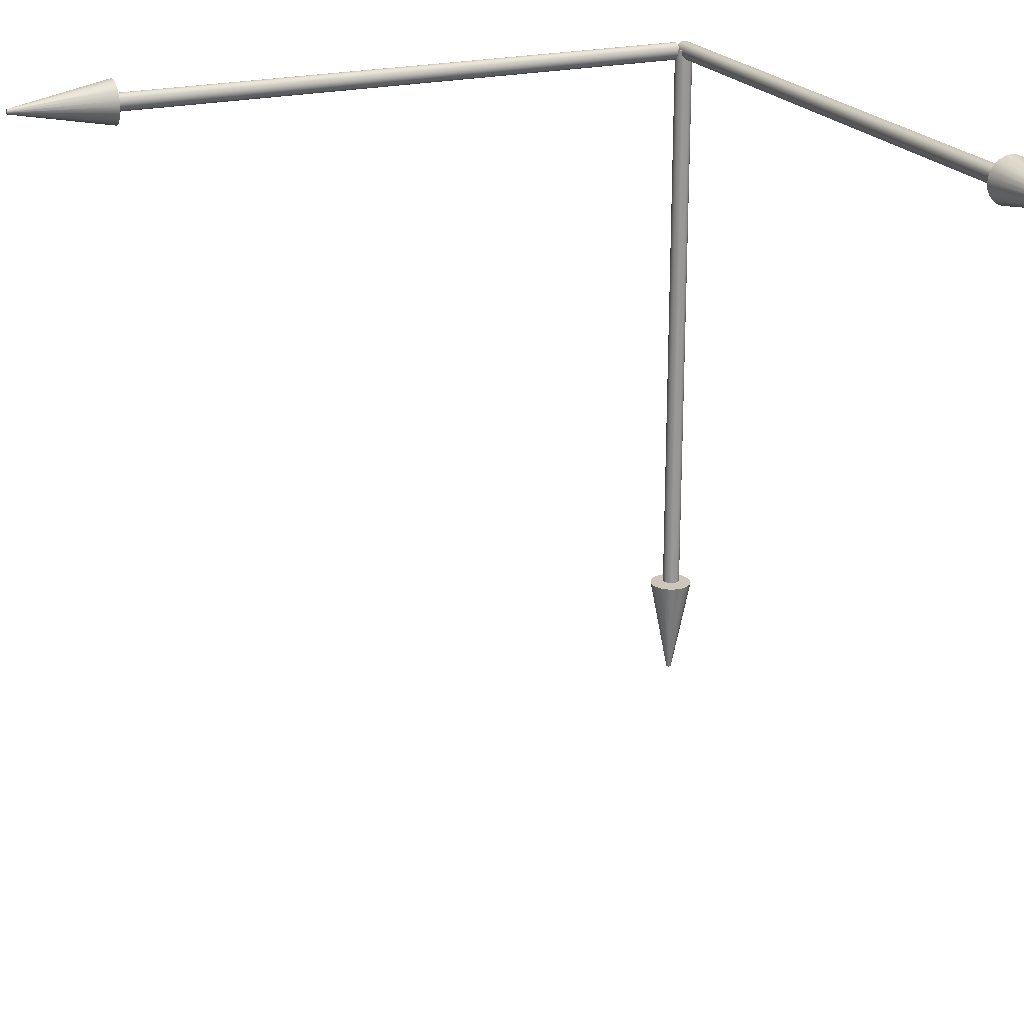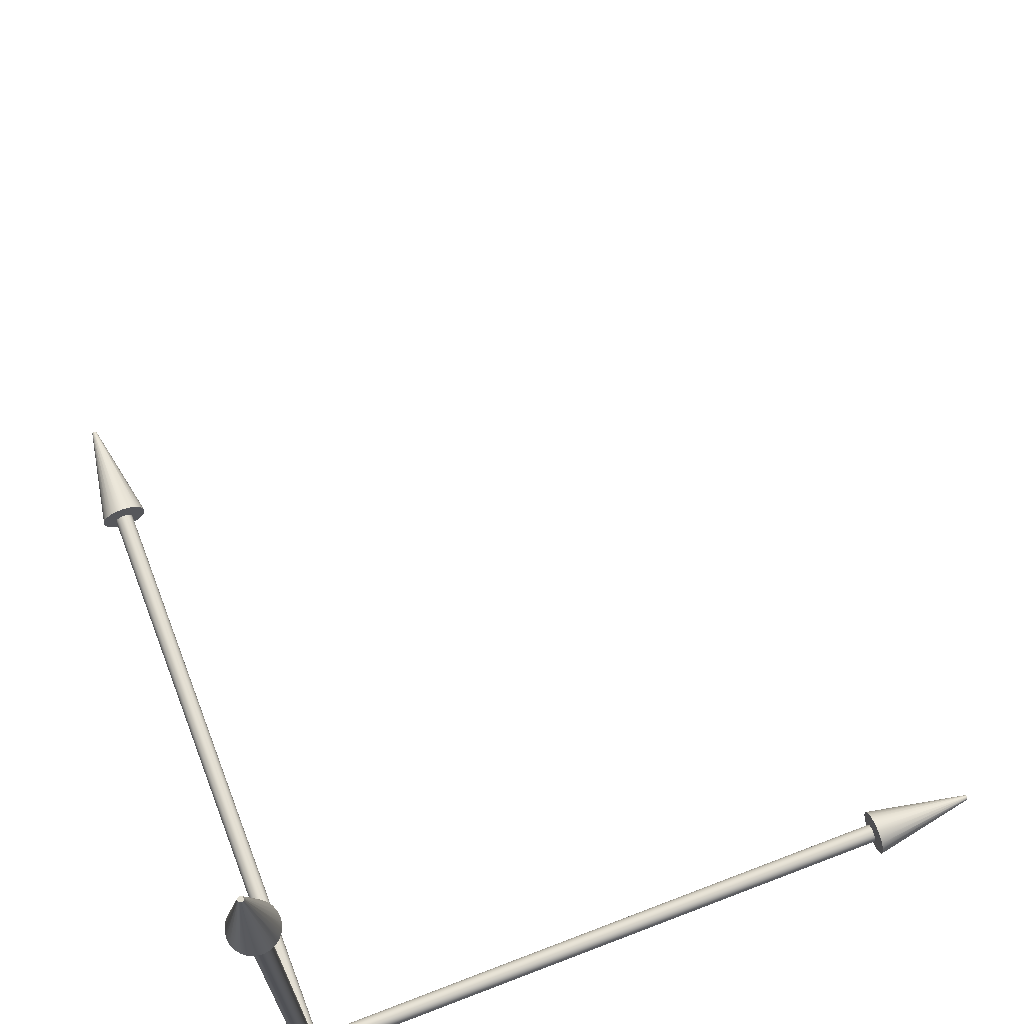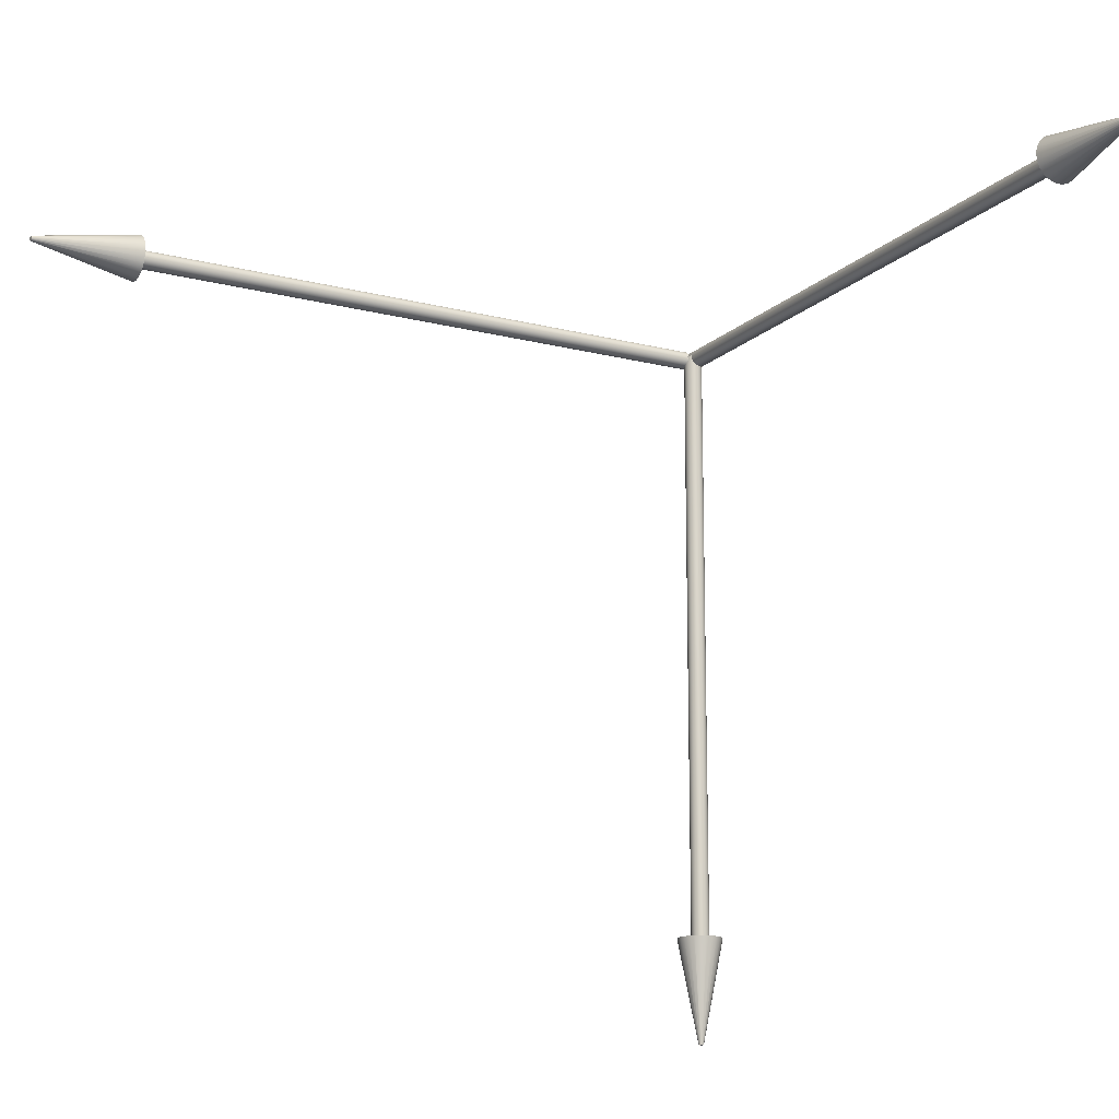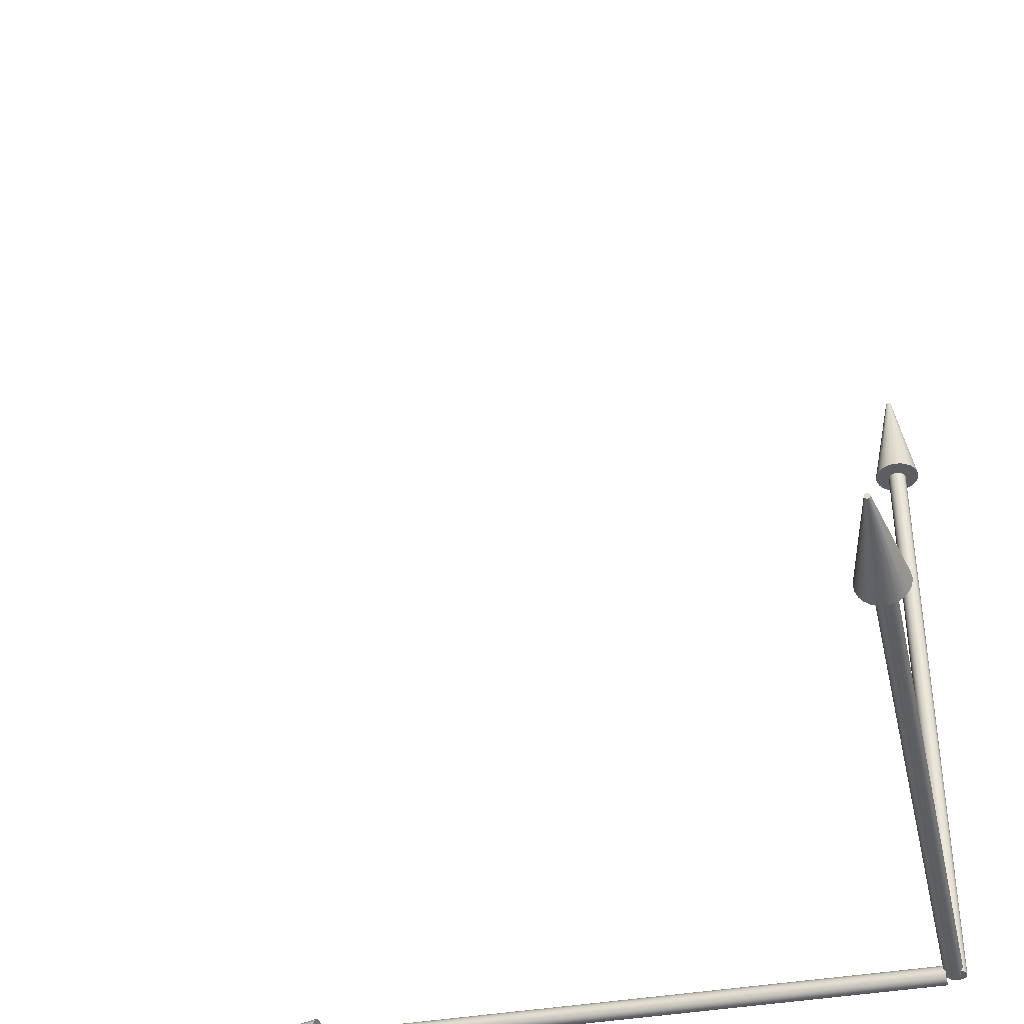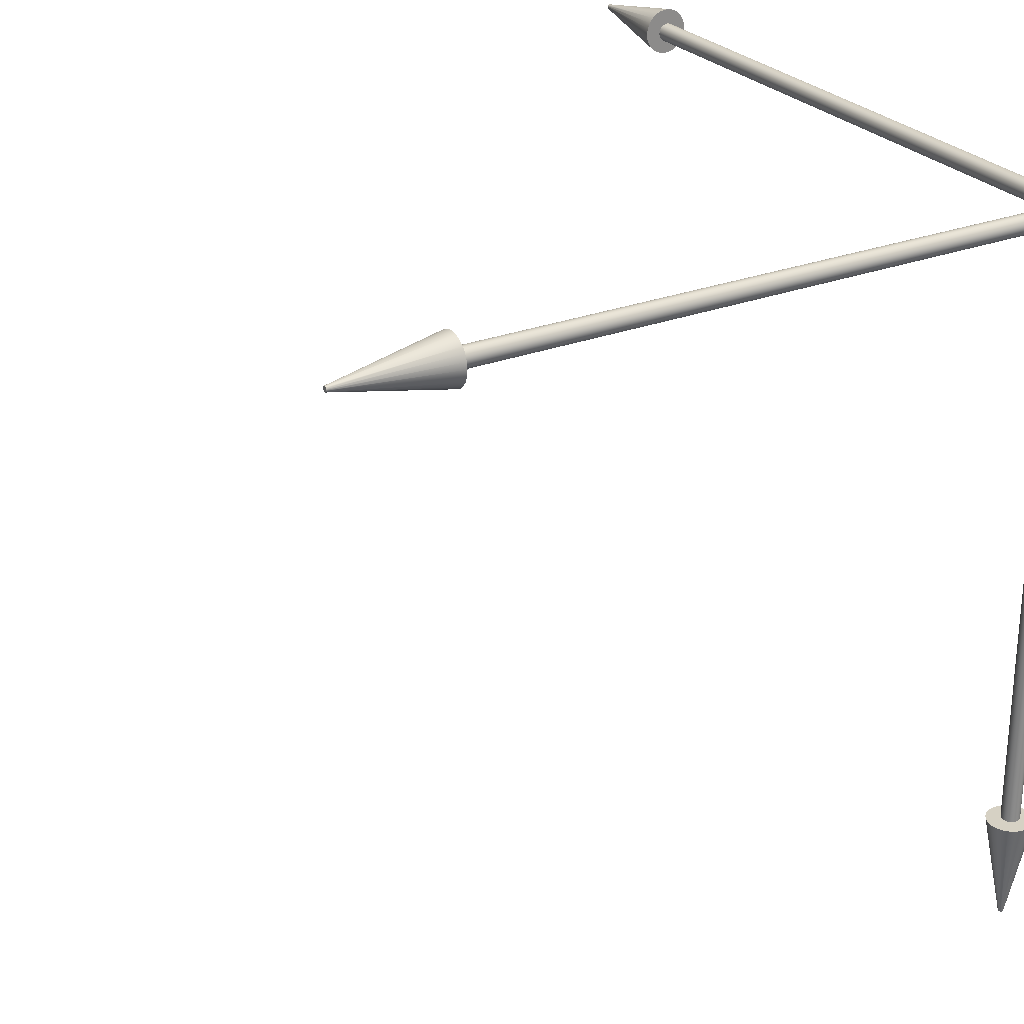
<metadata>
{"format":"obj","ext":"obj","renderer":"f3d","projection":"perspective","resolution":1024,"background":"white","views":[{"elev":21.5,"azim":156.2,"up":"+Z"},{"elev":69.5,"azim":-21.0,"up":"+Y"},{"elev":-15.3,"azim":151.1,"up":"+Z"},{"elev":-39.3,"azim":-167.6,"up":"+Y"},{"elev":26.7,"azim":-121.1,"up":"+Z"}]}
</metadata>
<code>
g Mesh1 Group1 Model
v -0.0141 -0.03676 -1.33
v -0.0141 0.007743 -1.56
v -0.01268 0.00793 -1.56
v -0.00116 -0.03505 -1.33
f 1 2 3 4
v -0.02704 -0.03505 -1.33
v -0.01552 0.00793 -1.56
f 5 6 2 1
v -0.0391 -0.03006 -1.33
v -0.01685 0.00848 -1.56
f 7 8 6 5
v -0.04946 -0.02211 -1.33
v -0.01799 0.009354 -1.56
f 9 10 8 7
v -0.0574 -0.01176 -1.33
v -0.01886 0.01049 -1.56
f 9 11 12 10
v 0.0342 0.02618 -1.33
v 0.0292 0.03824 -1.33
v 0.02125 0.0486 -1.33
v 0.0109 0.05654 -1.33
v -0.00116 0.06154 -1.33
v -0.0141 0.06324 -1.33
v -0.02704 0.06154 -1.33
v -0.0391 0.05654 -1.33
v -0.04946 0.0486 -1.33
v -0.0574 0.03824 -1.33
v -0.0624 0.02618 -1.33
v -0.0641 0.01324 -1.33
v -0.0624 0.0003021 -1.33
v 0.0109 -0.03006 -1.33
v 0.02125 -0.02211 -1.33
v 0.0292 -0.01176 -1.33
v 0.0342 0.0003021 -1.33
v 0.0359 0.01324 -1.33
f 13 14 15 16 17 18 19 20 21 22 23 24 25 11 9 7 5 1 4 26 27 28 29 30
v -0.008788 0.01467 -1.56
v -0.009338 0.01599 -1.56
f 31 32 14 13
v -0.01941 0.01182 -1.56
v -0.0196 0.01324 -1.56
v -0.01941 0.01467 -1.56
v -0.01886 0.01599 -1.56
v -0.01799 0.01713 -1.56
v -0.01685 0.01801 -1.56
v -0.01552 0.01856 -1.56
v -0.0141 0.01874 -1.56
v -0.01268 0.01856 -1.56
v -0.01135 0.01801 -1.56
v -0.01021 0.01713 -1.56
v -0.008601 0.01324 -1.56
v -0.008788 0.01182 -1.56
v -0.009338 0.01049 -1.56
v -0.01021 0.009354 -1.56
v -0.01135 0.00848 -1.56
f 12 33 34 35 36 37 38 39 40 41 42 43 32 31 44 45 46 47 48 3 2 6 8 10
f 11 25 33 12
f 25 24 34 33
f 34 24 23 35
f 35 23 22 36
f 36 22 21 37
f 20 38 37 21
f 19 39 38 20
f 18 40 39 19
f 17 41 40 18
f 16 42 41 17
f 15 43 42 16
f 32 43 15 14
f 44 31 13 30
f 29 45 44 30
f 28 46 45 29
f 27 47 46 28
f 26 48 47 27
f 4 3 48 26
g Mesh2 Group1 Model
v -0.03531 0.01324 0.004908
v -0.03463 0.01842 0.004908
v -0.03463 0.01842 -1.325
v -0.03531 0.01324 -1.325
f 49 50 51 52
v 0.004686 0.01324 0.004908
v 0.004005 0.01842 0.004908
v 0.002007 0.02324 0.004908
v -0.001172 0.02739 0.004908
v -0.005314 0.03056 0.004908
v -0.01014 0.03256 0.004908
v -0.01531 0.03324 0.004908
v -0.02049 0.03256 0.004908
v -0.02531 0.03056 0.004908
v -0.02946 0.02739 0.004908
v -0.03263 0.02324 0.004908
v -0.03463 0.008067 0.004908
v -0.03263 0.003243 0.004908
v -0.02946 -0.0008991 0.004908
v -0.02531 -0.004077 0.004908
v -0.02049 -0.006075 0.004908
v -0.01531 -0.006757 0.004908
v -0.01014 -0.006075 0.004908
v -0.005314 -0.004077 0.004908
v -0.001172 -0.0008991 0.004908
v 0.002007 0.003243 0.004908
v 0.004005 0.008067 0.004908
f 53 54 55 56 57 58 59 60 61 62 63 50 49 64 65 66 67 68 69 70 71 72 73 74
v 0.004686 0.01324 -1.325
v 0.004005 0.01842 -1.325
f 54 53 75 76
v 0.004005 0.008067 -1.325
f 53 74 77 75
v 0.002007 0.003243 -1.325
f 74 73 78 77
v -0.001172 -0.0008991 -1.325
f 73 72 79 78
v -0.005314 -0.004077 -1.325
f 72 71 80 79
v -0.01014 -0.006075 -1.325
f 71 70 81 80
v -0.01531 -0.006757 -1.325
f 70 69 82 81
v -0.02049 -0.006075 -1.325
f 69 68 83 82
v -0.02531 -0.004077 -1.325
f 68 67 84 83
v -0.02946 -0.0008991 -1.325
f 67 66 85 84
v -0.03263 0.003243 -1.325
f 66 65 86 85
v -0.03463 0.008067 -1.325
f 65 64 87 86
f 64 49 52 87
v -0.03263 0.02324 -1.325
v -0.02946 0.02739 -1.325
v -0.02531 0.03056 -1.325
v -0.02049 0.03256 -1.325
v -0.01531 0.03324 -1.325
v -0.01014 0.03256 -1.325
v -0.005314 0.03056 -1.325
v -0.001172 0.02739 -1.325
v 0.002007 0.02324 -1.325
f 76 75 77 78 79 80 81 82 83 84 85 86 87 52 51 88 89 90 91 92 93 94 95 96
f 50 63 88 51
f 63 62 89 88
f 62 61 90 89
f 61 60 91 90
f 60 59 92 91
f 59 58 93 92
f 58 57 94 93
f 57 56 95 94
f 56 55 96 95
f 55 54 76 96
g Mesh3 Group2 Model
v 1.335 0.01457 0.04909
v 1.335 0.02663 0.0441
v 1.335 0.03699 0.03615
v 1.335 0.04493 0.0258
v 1.335 0.04993 0.01374
v 1.335 0.05163 0.0007978
v 1.335 0.04993 -0.01214
v 1.335 0.04493 -0.0242
v 1.335 0.03699 -0.03456
v 1.335 0.02663 -0.0425
v 1.335 0.01457 -0.0475
v 1.335 0.00163 -0.0492
v 1.335 -0.01131 -0.0475
v 1.335 -0.02337 -0.0425
v 1.335 -0.03373 -0.03456
v 1.335 -0.04167 -0.0242
v 1.335 -0.04667 -0.01214
v 1.335 -0.04837 0.0007978
v 1.335 -0.04667 0.01374
v 1.335 -0.04167 0.0258
v 1.335 -0.03373 0.03615
v 1.335 -0.02337 0.0441
v 1.335 -0.01131 0.04909
v 1.335 0.00163 0.0508
f 97 98 99 100 101 102 103 104 105 106 107 108 109 110 111 112 113 114 115 116 117 118 119 120
v 1.565 0.003053 0.00611
v 1.565 0.00438 0.005561
f 121 122 98 97
v 1.565 -0.00112 -0.003965
v 1.565 0.0002064 -0.004515
v 1.565 0.00163 -0.004702
v 1.565 0.003053 -0.004515
v 1.565 0.00438 -0.003965
v 1.565 0.005519 -0.003091
v 1.565 0.006393 -0.001952
v 1.565 0.006942 -0.0006257
v 1.565 0.00713 0.0007978
v 1.565 0.006942 0.002221
v 1.565 0.006393 0.003548
v 1.565 0.005519 0.004687
v 1.565 0.00163 0.006298
v 1.565 0.0002064 0.00611
v 1.565 -0.00112 0.005561
v 1.565 -0.002259 0.004687
v 1.565 -0.003133 0.003548
v 1.565 -0.003683 0.002221
v 1.565 -0.00387 0.0007978
v 1.565 -0.003683 -0.0006257
v 1.565 -0.003133 -0.001952
v 1.565 -0.002259 -0.003091
f 123 124 125 126 127 128 129 130 131 132 133 134 122 121 135 136 137 138 139 140 141 142 143 144
f 110 109 124 123
f 109 108 125 124
f 125 108 107 126
f 126 107 106 127
f 127 106 105 128
f 104 129 128 105
f 103 130 129 104
f 102 131 130 103
f 101 132 131 102
f 100 133 132 101
f 99 134 133 100
f 122 134 99 98
f 111 110 123 144
f 111 144 143 112
f 112 143 142 113
f 113 142 141 114
f 114 141 140 115
f 115 140 139 116
f 116 139 138 117
f 117 138 137 118
f 118 137 136 119
f 119 136 135 120
f 135 121 97 120
g Mesh4 Group2 Model
v 0 0.00163 0.01958
v 0 0.006806 0.0189
v 0 0.01163 0.01691
v 0 0.01577 0.01373
v 0 0.01895 0.009585
v 0 0.02095 0.004761
v 0 0.02163 -0.0004153
v 0 0.02095 -0.005592
v 0 0.01895 -0.01042
v 0 0.01577 -0.01456
v 0 0.01163 -0.01774
v 0 0.006806 -0.01973
v 0 0.00163 -0.02042
v 0 -0.003547 -0.01973
v 0 -0.00837 -0.01774
v 0 -0.01251 -0.01456
v 0 -0.01569 -0.01042
v 0 -0.01769 -0.005592
v 0 -0.01837 -0.0004153
v 0 -0.01769 0.004761
v 0 -0.01569 0.009585
v 0 -0.01251 0.01373
v 0 -0.00837 0.01691
v 0 -0.003547 0.0189
f 145 146 147 148 149 150 151 152 153 154 155 156 157 158 159 160 161 162 163 164 165 166 167 168
v 1.33 0.00163 0.01958
v 1.33 0.006806 0.0189
f 146 145 169 170
v 1.33 -0.003547 0.0189
f 145 168 171 169
v 1.33 -0.00837 0.01691
f 168 167 172 171
v 1.33 -0.01251 0.01373
f 167 166 173 172
v 1.33 -0.01569 0.009585
f 166 165 174 173
v 1.33 -0.01769 0.004761
f 165 164 175 174
v 1.33 -0.01837 -0.0004153
f 164 163 176 175
v 1.33 -0.01769 -0.005592
f 163 162 177 176
v 1.33 -0.01569 -0.01042
f 162 161 178 177
v 1.33 -0.01251 -0.01456
f 161 160 179 178
v 1.33 -0.00837 -0.01774
f 160 159 180 179
v 1.33 -0.003547 -0.01973
f 159 158 181 180
v 1.33 0.00163 -0.02042
f 158 157 182 181
v 1.33 0.006806 -0.01973
f 157 156 183 182
v 1.33 0.01163 -0.01774
f 156 155 184 183
v 1.33 0.01577 -0.01456
f 155 154 185 184
v 1.33 0.01895 -0.01042
f 154 153 186 185
v 1.33 0.02095 -0.005592
f 153 152 187 186
v 1.33 0.02163 -0.0004153
f 152 151 188 187
v 1.33 0.02095 0.004761
f 151 150 189 188
v 1.33 0.01895 0.009585
f 150 149 190 189
v 1.33 0.01577 0.01373
f 149 148 191 190
v 1.33 0.01163 0.01691
f 148 147 192 191
f 147 146 170 192
f 170 169 171 172 173 174 175 176 177 178 179 180 181 182 183 184 185 186 187 188 189 190 191 192
g Mesh5 Group3 Model
v -0.03527 1.335 0.05087
v -0.04733 1.335 0.04587
v -0.05768 1.335 0.03792
v -0.06563 1.335 0.02757
v -0.07062 1.335 0.01551
v -0.07233 1.335 0.002569
v -0.07062 1.335 -0.01037
v -0.06563 1.335 -0.02243
v -0.05768 1.335 -0.03279
v -0.04733 1.335 -0.04073
v -0.03527 1.335 -0.04573
v -0.02233 1.335 -0.04743
v -0.009384 1.335 -0.04573
v 0.002675 1.335 -0.04073
v 0.01303 1.335 -0.03279
v 0.02098 1.335 -0.02243
v 0.02597 1.335 -0.01037
v 0.02767 1.335 0.002569
v 0.02597 1.335 0.01551
v 0.02098 1.335 0.02757
v 0.01303 1.335 0.03792
v 0.002675 1.335 0.04587
v -0.009384 1.335 0.05087
v -0.02233 1.335 0.05257
f 193 194 195 196 197 198 199 200 201 202 203 204 205 206 207 208 209 210 211 212 213 214 215 216
v -0.02375 1.565 0.007882
v -0.02508 1.565 0.007332
f 217 218 194 193
v -0.01958 1.565 -0.002194
v -0.0209 1.565 -0.002743
v -0.02233 1.565 -0.002931
v -0.02375 1.565 -0.002743
v -0.02508 1.565 -0.002194
v -0.02621 1.565 -0.00132
v -0.02709 1.565 -0.0001808
v -0.02764 1.565 0.001146
v -0.02783 1.565 0.002569
v -0.02764 1.565 0.003993
v -0.02709 1.565 0.005319
v -0.02621 1.565 0.006458
v -0.02233 1.565 0.008069
v -0.0209 1.565 0.007882
v -0.01958 1.565 0.007332
v -0.01844 1.565 0.006458
v -0.01756 1.565 0.005319
v -0.01701 1.565 0.003993
v -0.01683 1.565 0.002569
v -0.01701 1.565 0.001146
v -0.01756 1.565 -0.0001808
v -0.01844 1.565 -0.00132
f 219 220 221 222 223 224 225 226 227 228 229 230 218 217 231 232 233 234 235 236 237 238 239 240
f 206 205 220 219
f 205 204 221 220
f 221 204 203 222
f 222 203 202 223
f 223 202 201 224
f 200 225 224 201
f 199 226 225 200
f 198 227 226 199
f 197 228 227 198
f 196 229 228 197
f 195 230 229 196
f 218 230 195 194
f 207 206 219 240
f 207 240 239 208
f 208 239 238 209
f 209 238 237 210
f 210 237 236 211
f 211 236 235 212
f 212 235 234 213
f 213 234 233 214
f 214 233 232 215
f 215 232 231 216
f 231 217 193 216
g Mesh6 Group3 Model
v -0.02233 -2.507e-16 0.02136
v -0.0275 -2.695e-16 0.02067
v -0.03233 -2.921e-16 0.01868
v -0.03647 -3.173e-16 0.0155
v -0.03965 -3.266e-16 0.01136
v -0.04164 -3.416e-16 0.006533
v -0.04233 -3.392e-16 0.001356
v -0.04164 -3.416e-16 -0.00382
v -0.03965 -3.266e-16 -0.008644
v -0.03647 -3.173e-16 -0.01279
v -0.03233 -2.921e-16 -0.01596
v -0.0275 -2.695e-16 -0.01796
v -0.02233 -2.507e-16 -0.01864
v -0.01715 -2.207e-16 -0.01796
v -0.01233 -1.981e-16 -0.01596
v -0.008183 -1.842e-16 -0.01279
v -0.005005 -1.636e-16 -0.008644
v -0.003007 -1.599e-16 -0.00382
v -0.002325 -1.51e-16 0.001356
v -0.003007 -1.599e-16 0.006533
v -0.005005 -1.636e-16 0.01136
v -0.008183 -1.842e-16 0.0155
v -0.01233 -1.981e-16 0.01868
v -0.01715 -2.207e-16 0.02067
f 241 242 243 244 245 246 247 248 249 250 251 252 253 254 255 256 257 258 259 260 261 262 263 264
v -0.02233 1.33 0.02136
v -0.0275 1.33 0.02067
f 242 241 265 266
v -0.01715 1.33 0.02067
f 241 264 267 265
v -0.01233 1.33 0.01868
f 264 263 268 267
v -0.008183 1.33 0.0155
f 263 262 269 268
v -0.005005 1.33 0.01136
f 262 261 270 269
v -0.003007 1.33 0.006533
f 261 260 271 270
v -0.002325 1.33 0.001356
f 260 259 272 271
v -0.003007 1.33 -0.00382
f 259 258 273 272
v -0.005005 1.33 -0.008644
f 258 257 274 273
v -0.008183 1.33 -0.01279
f 257 256 275 274
v -0.01233 1.33 -0.01596
f 256 255 276 275
v -0.01715 1.33 -0.01796
f 255 254 277 276
v -0.02233 1.33 -0.01864
f 254 253 278 277
v -0.0275 1.33 -0.01796
f 253 252 279 278
v -0.03233 1.33 -0.01596
f 252 251 280 279
v -0.03647 1.33 -0.01279
f 251 250 281 280
v -0.03965 1.33 -0.008644
f 250 249 282 281
v -0.04164 1.33 -0.00382
f 249 248 283 282
v -0.04233 1.33 0.001356
f 248 247 284 283
v -0.04164 1.33 0.006533
f 247 246 285 284
v -0.03965 1.33 0.01136
f 246 245 286 285
v -0.03647 1.33 0.0155
f 245 244 287 286
v -0.03233 1.33 0.01868
f 244 243 288 287
f 243 242 266 288
f 266 265 267 268 269 270 271 272 273 274 275 276 277 278 279 280 281 282 283 284 285 286 287 288

</code>
